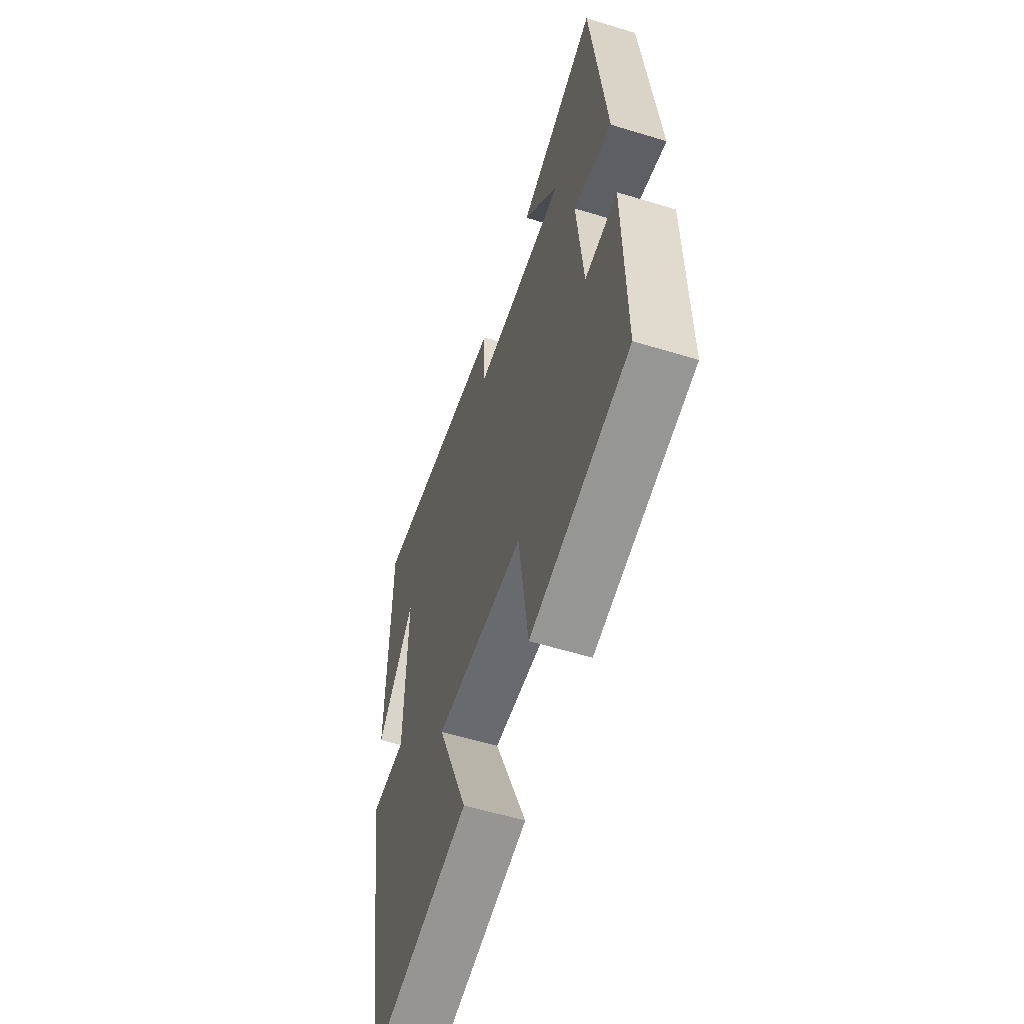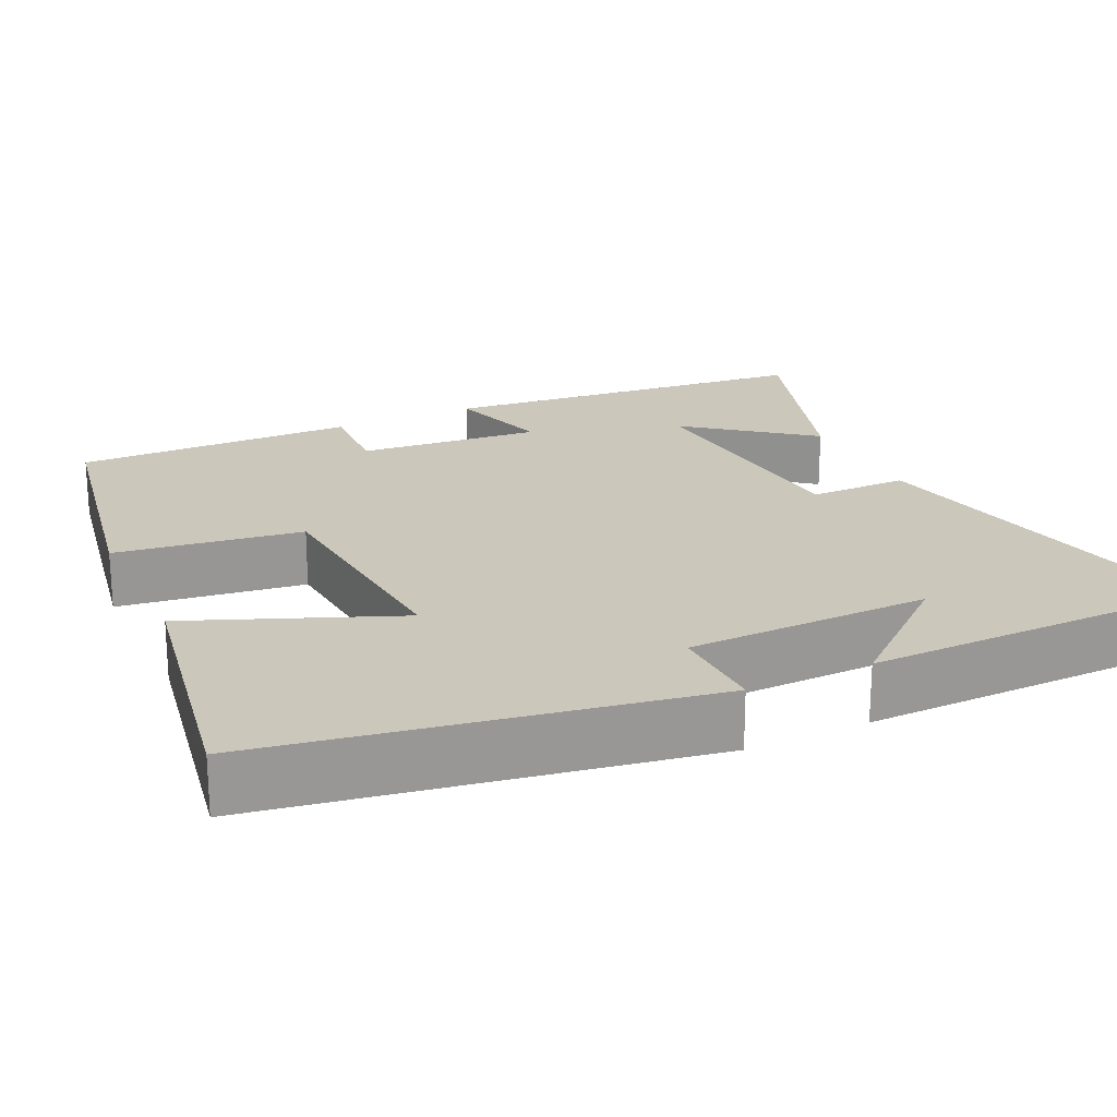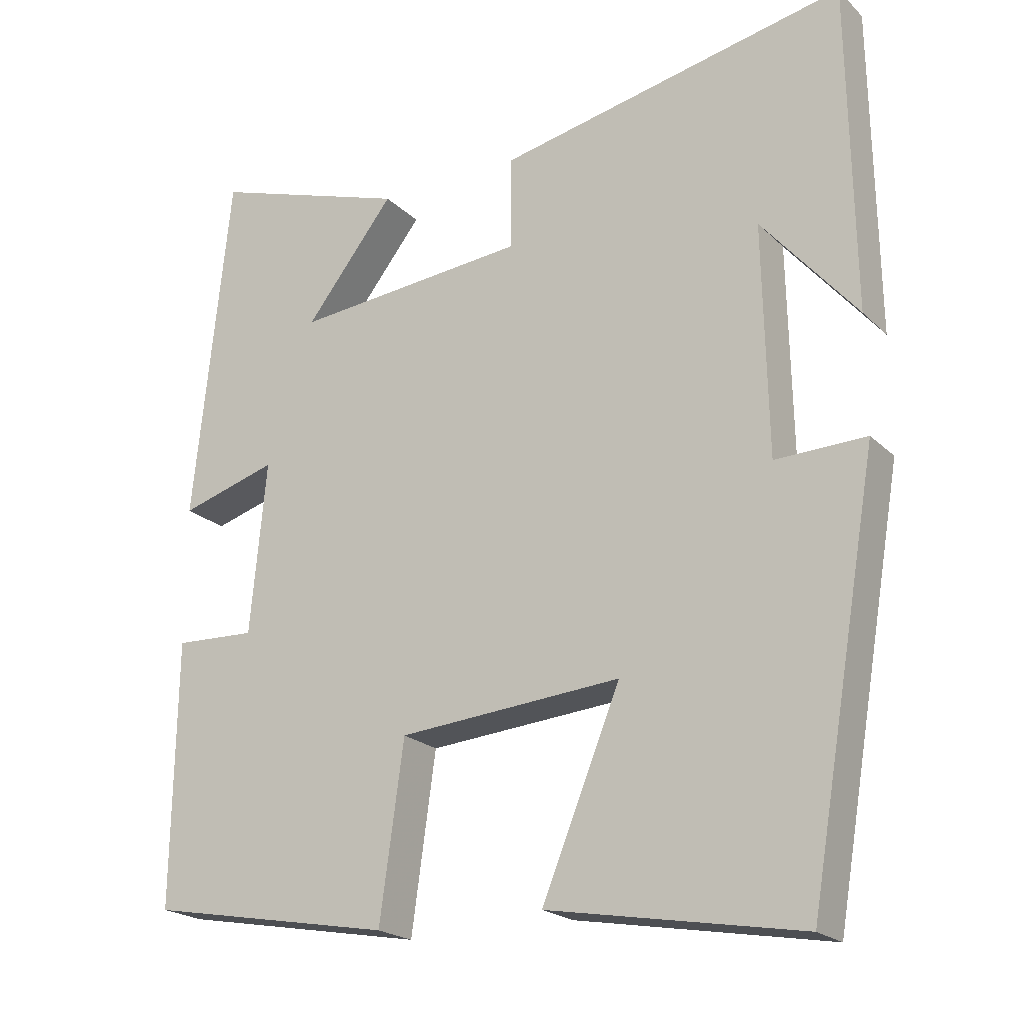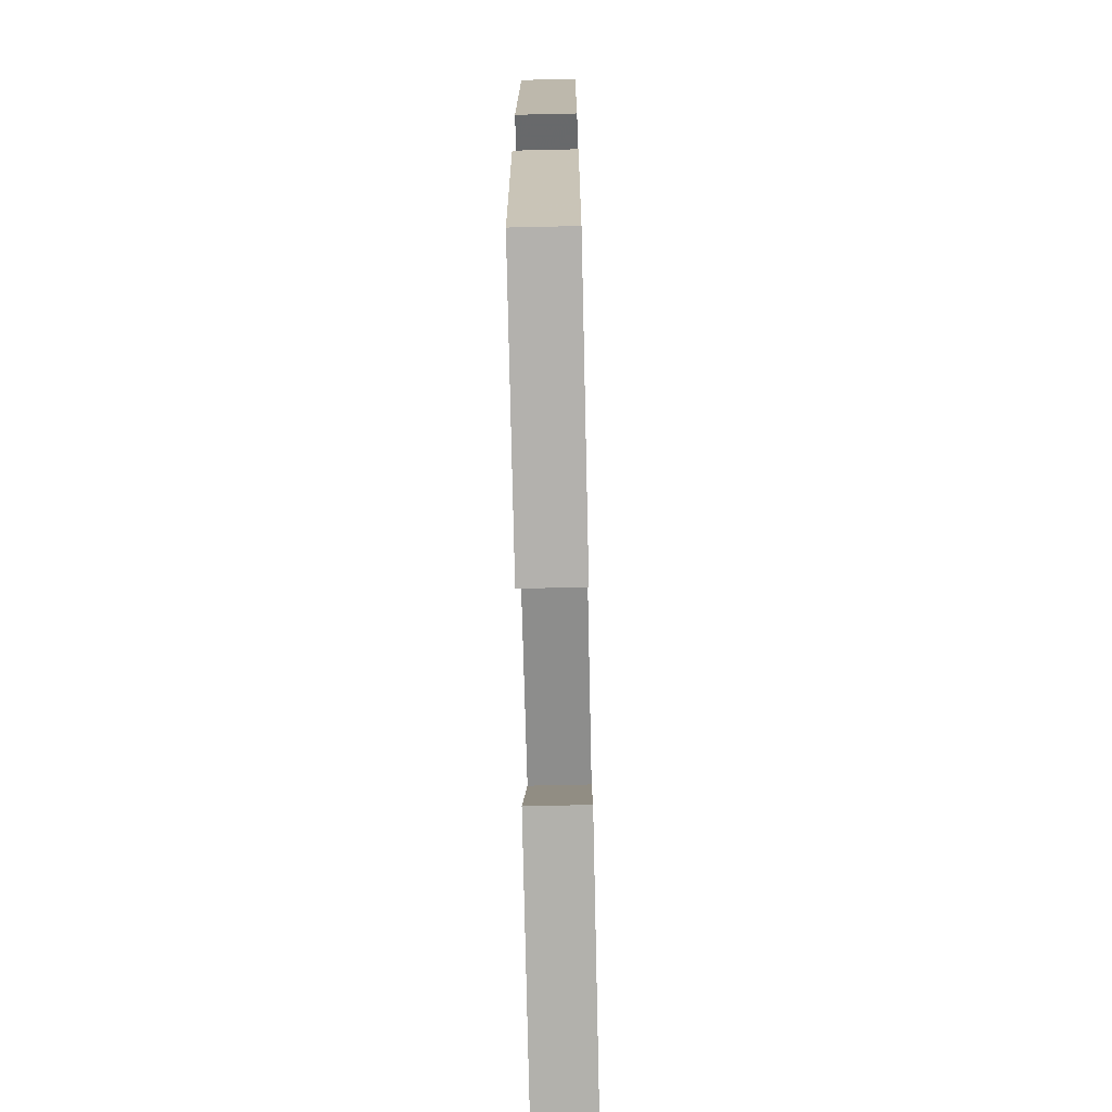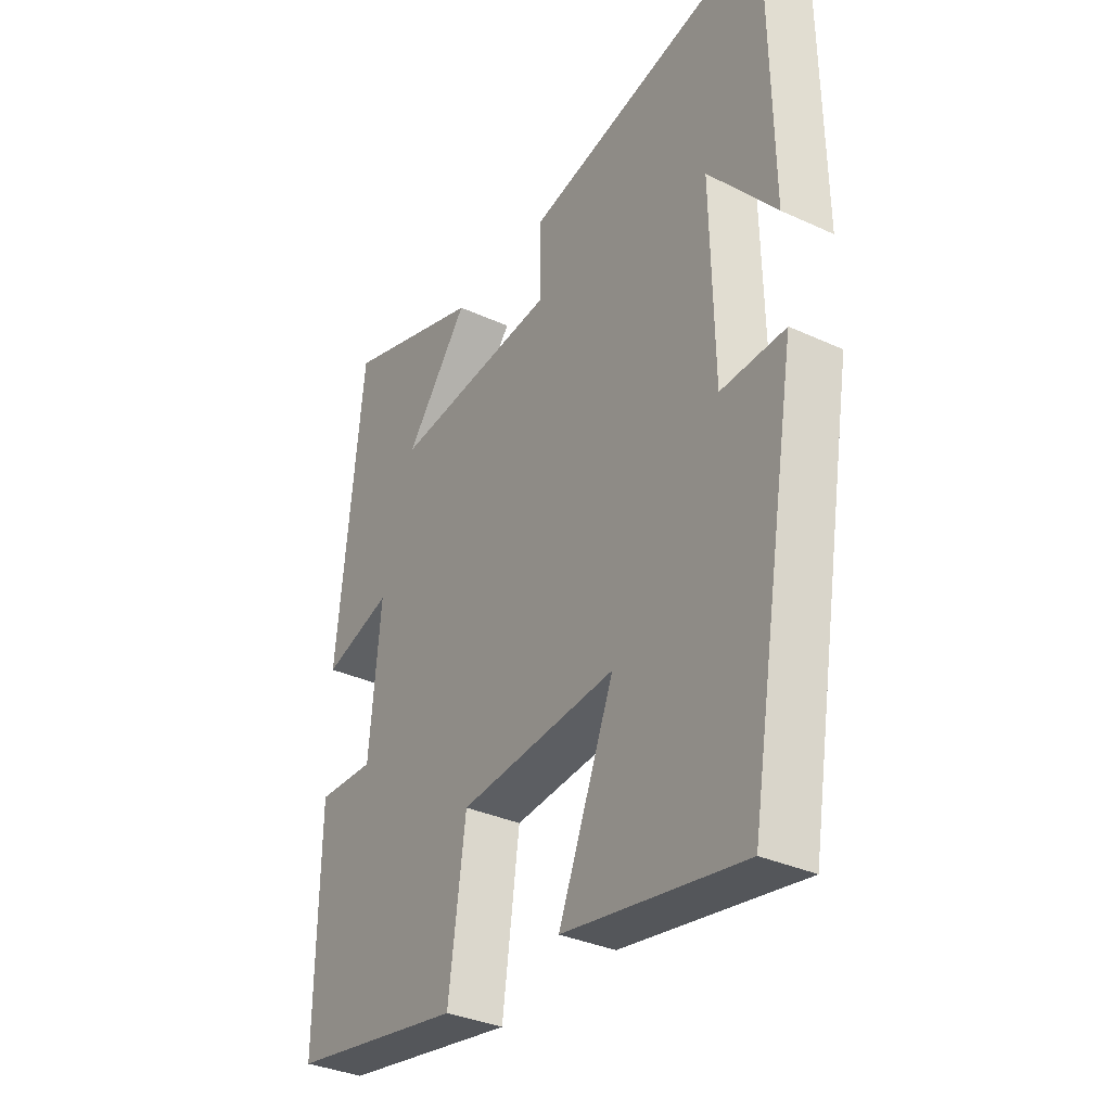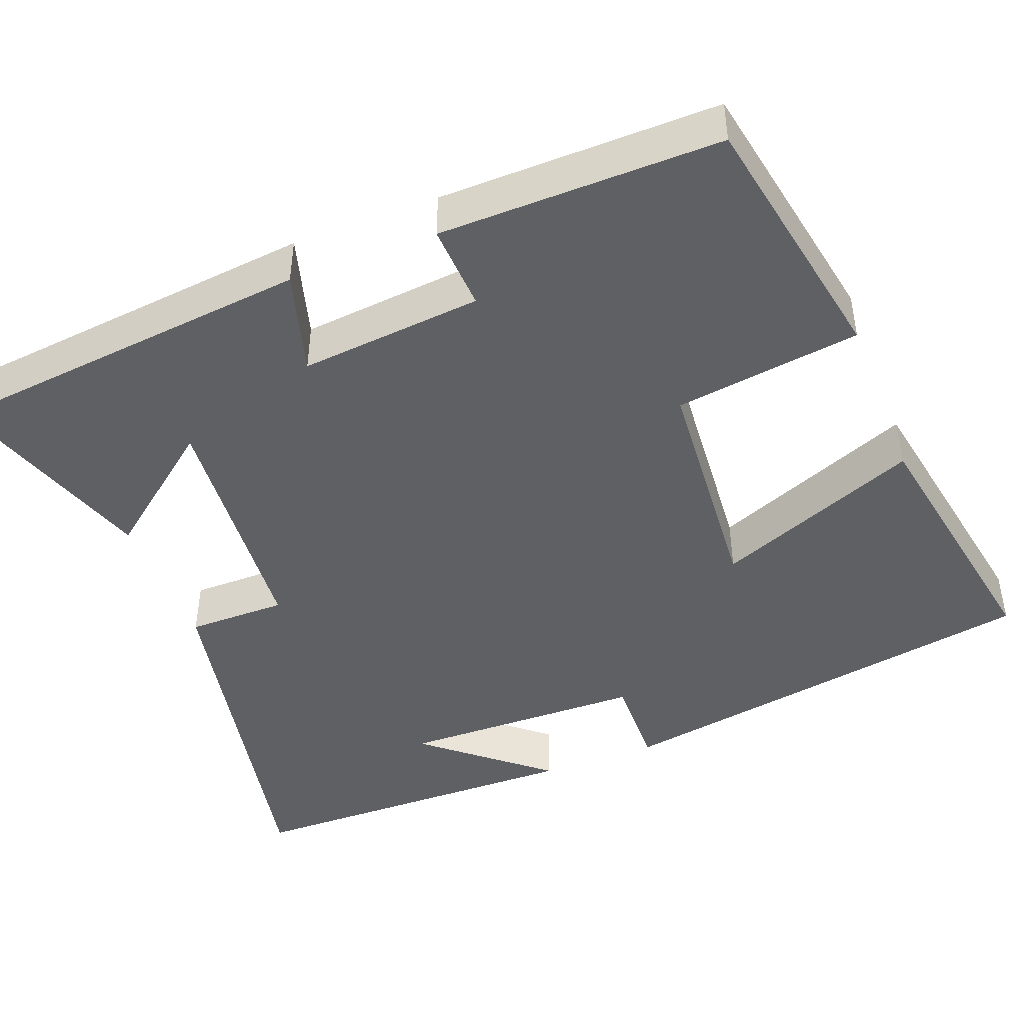
<metadata>
{"format":"obj","ext":"obj","renderer":"f3d","projection":"perspective","resolution":1024,"background":"white","views":[{"elev":-57.6,"azim":72.4,"up":"+Z"},{"elev":21.6,"azim":-115.4,"up":"+Y"},{"elev":-21.2,"azim":-148.2,"up":"+Z"},{"elev":-68.9,"azim":91.3,"up":"+Z"},{"elev":-34.1,"azim":-121.9,"up":"+Z"},{"elev":-44.7,"azim":111.2,"up":"+Y"}]}
</metadata>
<code>
v 0.45 0.07 0.589
v 0.5 0.07 0.11
v 0.367 0.07 0.149
v 0.389 0.07 -0.085
v 0.5 0.07 -0.08
v 0.505 0.07 -0.439
v 0.17 0.07 -0.5
v 0.137 0.07 -0.262
v -0.167 0.07 -0.238
v -0.06 0.07 -0.5
v -0.404 0.07 -0.561
v -0.5 0.07 -0.003
v -0.377 0.07 -0.006
v -0.371 0.07 0.306
v -0.5 0.07 0.153
v -0.494 0.07 0.597
v -0.018 0.07 0.5
v -0.018 0.07 0.373
v 0.302 0.07 0.345
v 0.18 0.07 0.5
v 0.45 0 0.589
v 0.5 0 0.11
v 0.367 0 0.149
v 0.389 0 -0.085
v 0.5 0 -0.08
v 0.505 0 -0.439
v 0.17 0 -0.5
v 0.137 0 -0.262
v -0.167 0 -0.238
v -0.06 0 -0.5
v -0.404 0 -0.561
v -0.5 0 -0.003
v -0.377 0 -0.006
v -0.371 0 0.306
v -0.5 0 0.153
v -0.494 0 0.597
v -0.018 0 0.5
v -0.018 0 0.373
v 0.302 0 0.345
v 0.18 0 0.5
f 19 20 1 2
f 18 19 2 3
f 16 17 18
f 16 18 3 4
f 14 15 16
f 14 16 4
f 13 14 4
f 11 12 13
f 10 11 13
f 9 10 13
f 8 9 13 4
f 6 7 8
f 5 6 8
f 4 5 8
f 22 21 40 39
f 23 22 39 38
f 38 37 36
f 24 23 38 36
f 36 35 34
f 24 36 34
f 24 34 33
f 33 32 31
f 33 31 30
f 33 30 29
f 24 33 29 28
f 28 27 26
f 28 26 25
f 28 25 24
f 1 21 22 2
f 2 22 23 3
f 3 23 24 4
f 4 24 25 5
f 5 25 26 6
f 6 26 27 7
f 7 27 28 8
f 8 28 29 9
f 9 29 30 10
f 10 30 31 11
f 11 31 32 12
f 12 32 33 13
f 13 33 34 14
f 14 34 35 15
f 15 35 36 16
f 16 36 37 17
f 17 37 38 18
f 18 38 39 19
f 19 39 40 20
f 20 40 21 1

</code>
